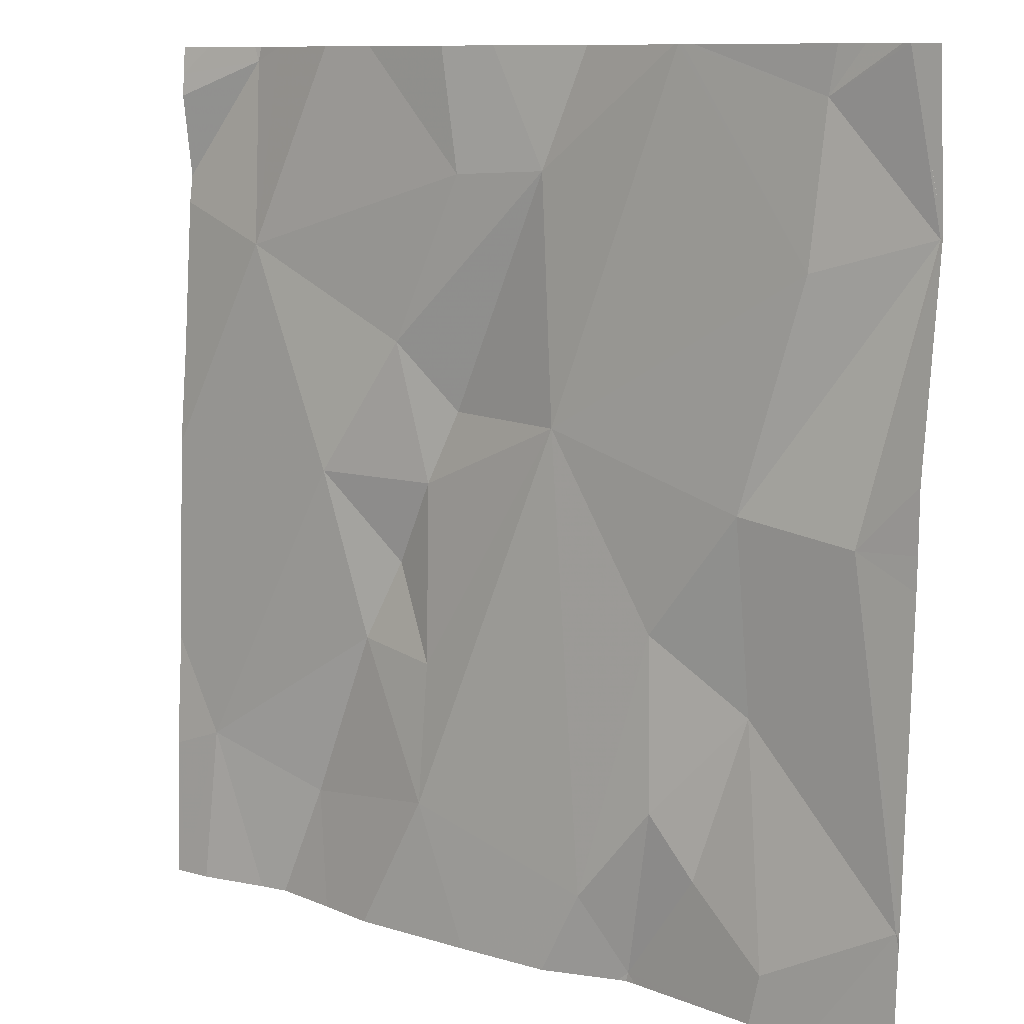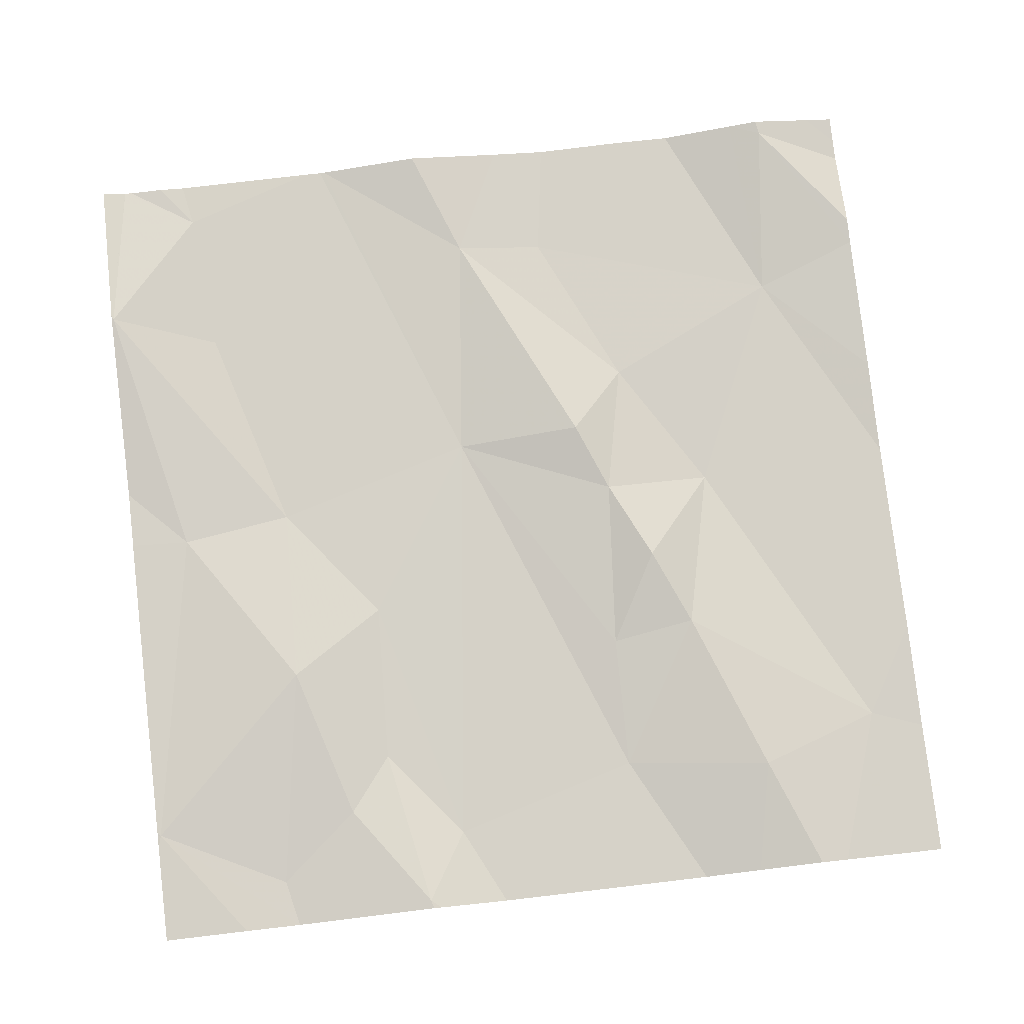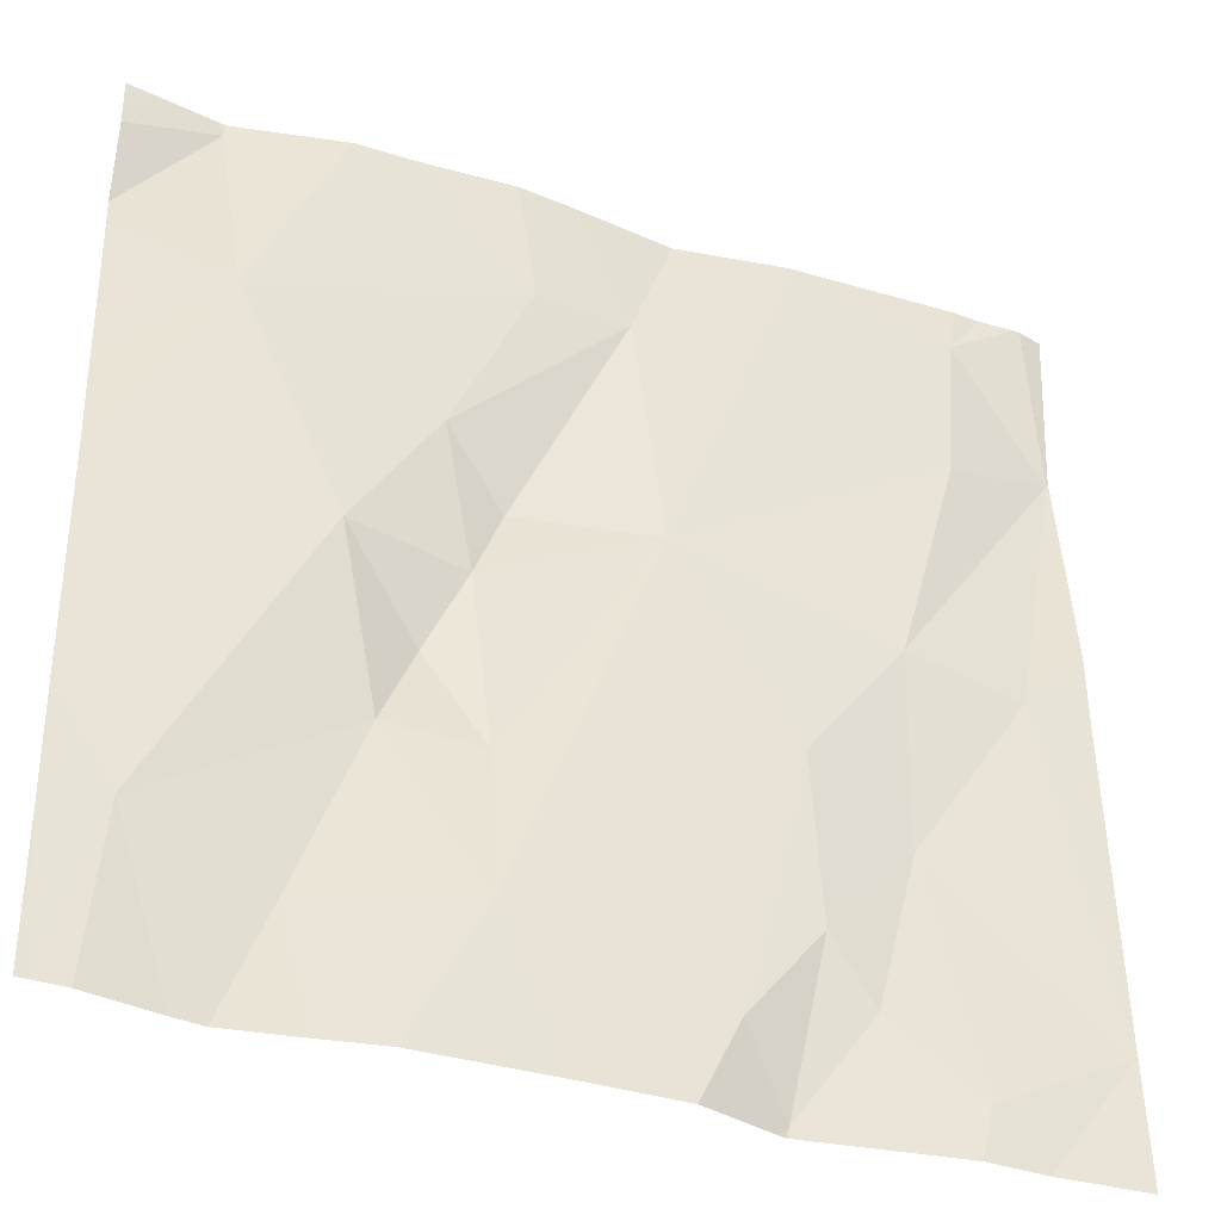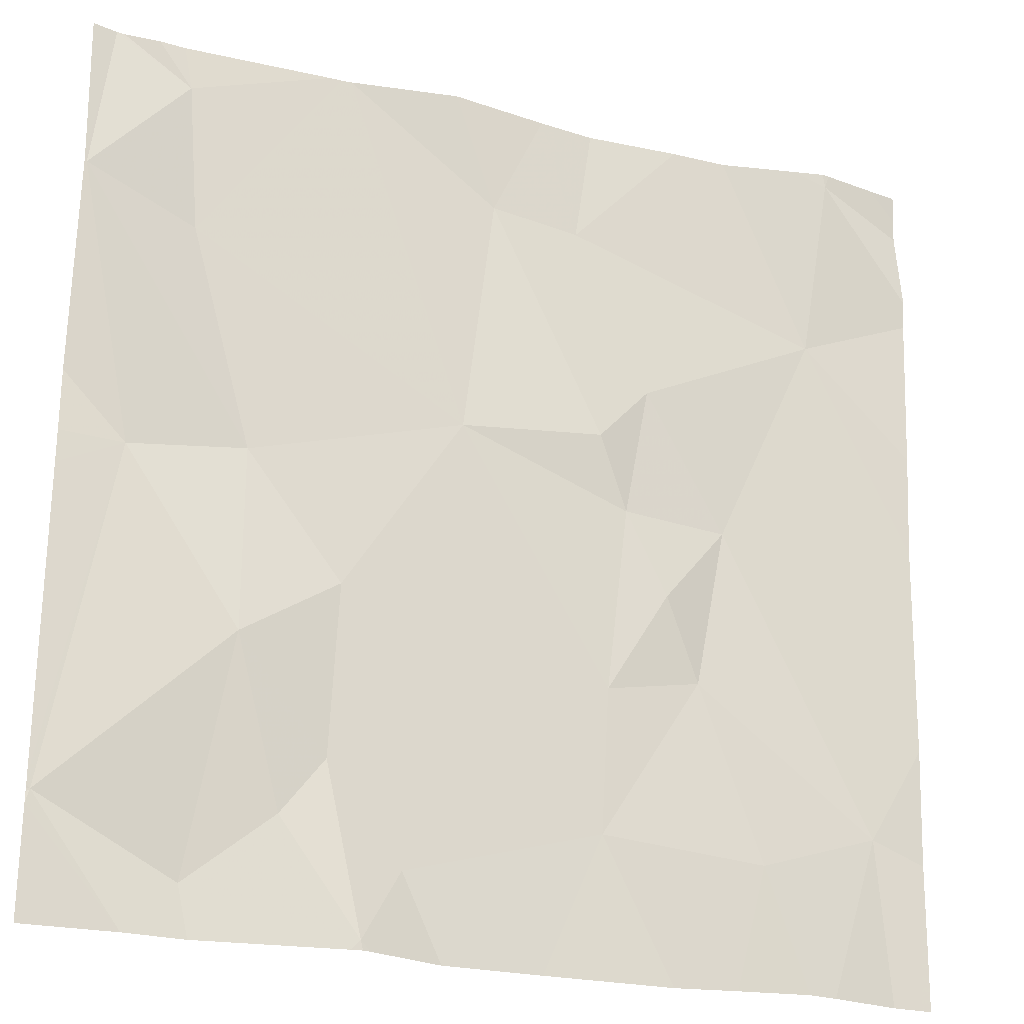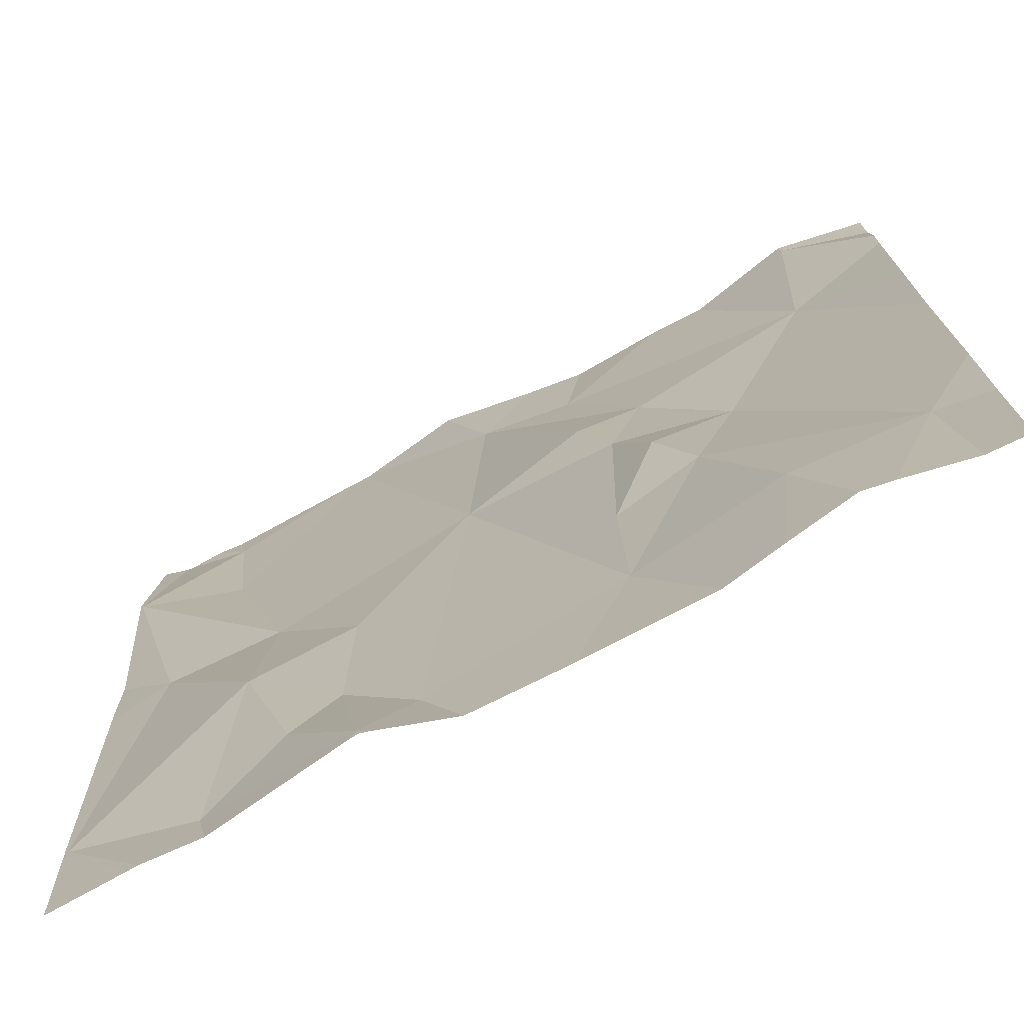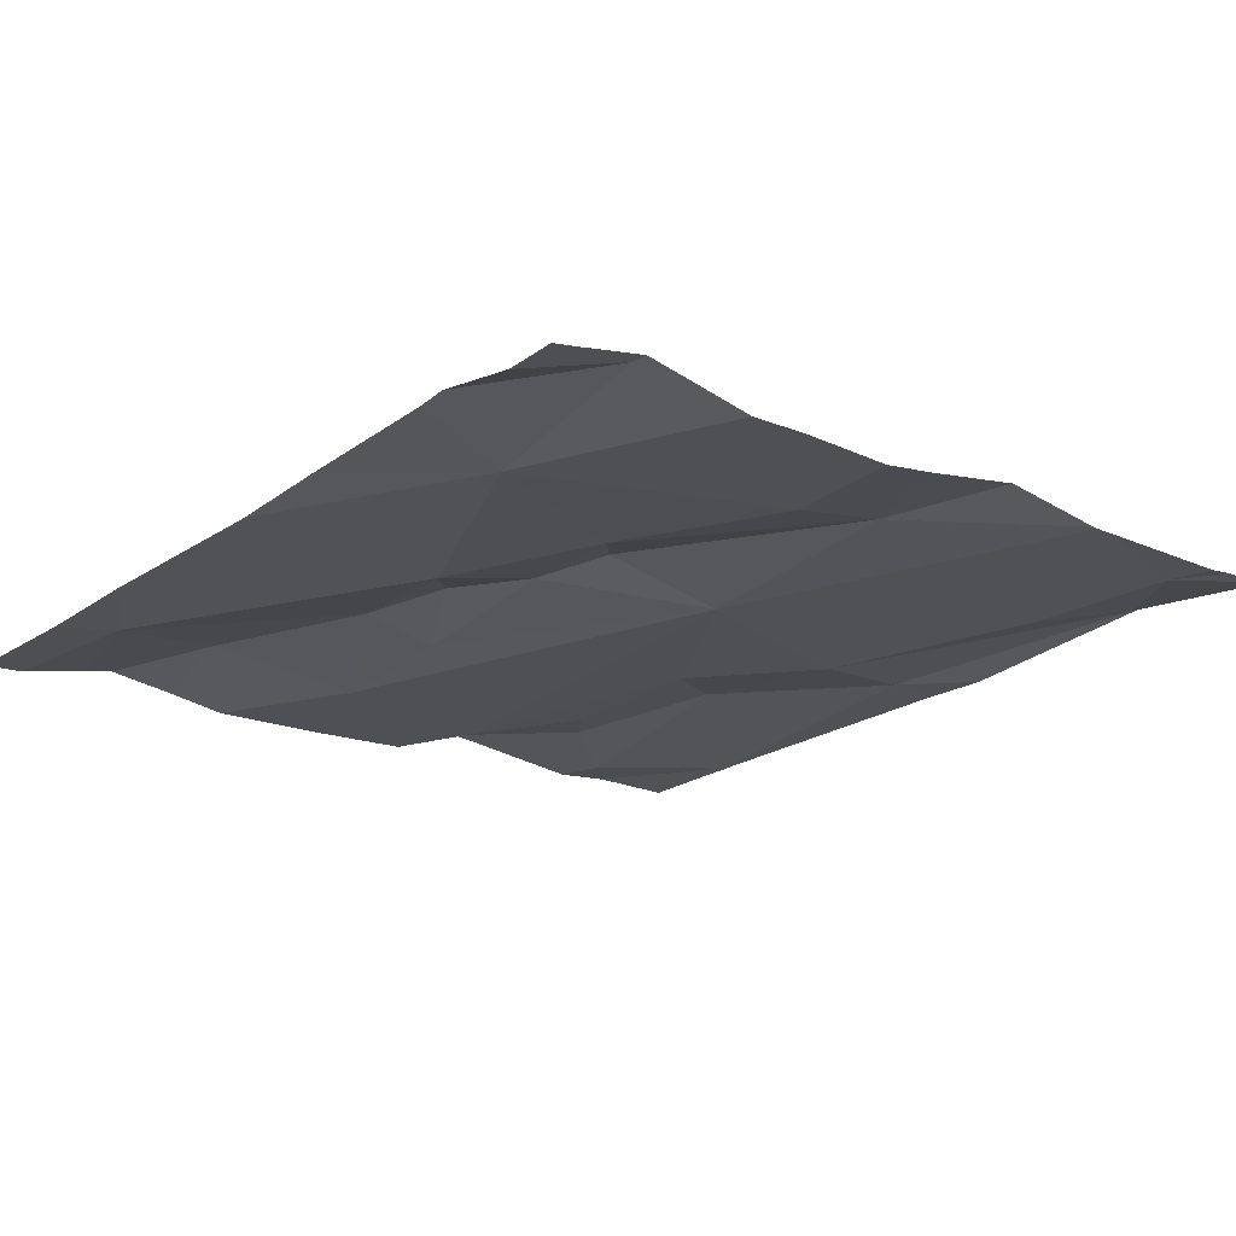
<metadata>
{"format":"obj","ext":"obj","renderer":"f3d","projection":"perspective","resolution":1024,"background":"white","views":[{"elev":10.1,"azim":-141.0,"up":"+Y"},{"elev":77.1,"azim":-6.7,"up":"+Z"},{"elev":-36.1,"azim":158.7,"up":"+Y"},{"elev":-24.1,"azim":-20.7,"up":"+Y"},{"elev":-75.0,"azim":28.5,"up":"+Y"},{"elev":-18.5,"azim":139.5,"up":"+Z"}]}
</metadata>
<code>
v -121.5 274.7 501.1
v -121.1 275.6 501.1
v -121.6 274.7 501.1
v -121.3 275.2 501.1
v -121.3 275.1 501.1
v -121 275.6 501.1
v -121 275.6 501.1
v -121.7 275.2 501.1
v -121.7 275 501.1
v -121.6 274.8 501.1
v -121.2 274.8 501.1
v -121.3 274.8 501.1
v -121.2 275.6 501.1
v -121.3 275.6 501.1
v -121.8 274.7 501.1
v -121.7 274.8 501.1
v -121.5 275.5 501.1
v -121 274.8 501.1
v -121.6 275.6 501.1
v -121.1 275.6 501.1
v -121.5 275.2 501.1
v -121.6 275 501.1
v -121.2 275 501.1
v -121.3 275 501.1
v -121.2 275.2 501.1
v -121.4 274.7 501.1
v -121.3 275.3 501.1
v -121.7 274.7 501.1
v -121.1 275.4 501.1
v -121.5 274.7 501.1
v -121.4 275.5 501.1
v -121.1 274.7 501.1
v -121.2 274.7 501.1
v -121.3 275.1 501.1
v -121.8 275.4 501.1
v -121.6 274.7 501.1
v -121.8 275.6 501.1
v -121.9 274.8 501.1
v -121.5 275.6 501.1
v -121 275.1 501.1
v -121.8 275.1 501.1
v -121.9 275.4 501.2
v -121 274.9 501.1
v -121 275.6 501.1
v -121 275.6 501.1
v -121 275.4 501.1
v -121 275.3 501.1
v -121 274.8 501.1
v -121 275.2 501.1
v -121.9 274.8 501.1
v -121.9 274.8 501.1
v -121.9 275.4 501.2
v -121.9 275.2 501.1
v -121.9 274.8 501.1
v -121.9 274.8 501.1
v -121.9 275.4 501.2
v -121.9 274.8 501.1
v -121.4 275.6 501.1
v -121.9 275.1 501.1
v -121.9 275.1 501.1
v -121 275.5 501.1
v -121.8 274.7 501.1
v -121.6 274.7 501.1
v -121.1 274.7 501.1
v -121.2 274.7 501.1
v -121.6 274.7 501.1
v -121 274.7 501.1
v -121 274.7 501.1
v -121 274.7 501.1
v -121.8 274.7 501.1
v -121.9 274.7 501.1
v -121.1 275.6 501.1
v -121.6 275.6 501.1
v -121.6 275.6 501.1
v -121.2 275.6 501.1
v -121.6 275.6 501.1
v -121.8 275.6 501.1
v -121.8 275.6 501.1
v -121 275.6 501.1
v -121.9 275.6 501.1
v -121.9 275.6 501.1
v -121.8 275.6 501.1
v -121.9 275.6 501.1
v -121.9 275.6 501.1
f 26 1 30
f 30 3 36
f 1 10 3
f 9 22 8
f 29 25 40
f 23 24 12
f 4 5 27
f 22 1 21
f 5 4 21
f 15 16 9
f 58 31 14
f 41 9 8
f 28 38 62
f 74 35 73
f 10 16 3
f 18 11 32
f 73 21 19
f 3 15 28
f 9 16 10
f 18 25 23
f 45 20 44
f 29 20 2
f 72 20 6
f 8 22 21
f 9 10 22
f 33 12 65
f 34 24 23
f 5 34 25
f 40 18 43
f 25 27 5
f 24 5 21
f 12 24 21
f 23 11 18
f 31 27 29
f 21 1 12
f 62 38 54
f 27 31 17
f 13 29 2
f 20 29 46
f 2 20 72
f 21 17 19
f 23 25 34
f 35 21 73
f 28 15 38
f 4 27 17
f 21 4 17
f 37 35 74
f 12 11 23
f 10 1 22
f 8 21 35
f 8 35 42
f 31 29 13
f 27 25 29
f 16 15 3
f 5 24 34
f 38 15 9
f 33 11 12
f 41 42 52
f 41 8 42
f 61 20 46
f 80 37 81
f 42 35 37
f 48 18 68
f 9 41 38
f 62 54 70
f 50 41 60
f 43 18 48
f 32 11 33
f 47 29 49
f 36 3 63
f 50 38 41
f 51 38 50
f 6 20 7
f 46 29 47
f 52 42 56
f 53 41 52
f 44 20 61
f 54 38 55
f 30 1 3
f 7 45 79
f 55 38 57
f 20 45 7
f 56 42 80
f 57 38 51
f 49 29 40
f 40 25 18
f 59 41 53
f 60 41 59
f 26 12 1
f 63 3 66
f 64 18 32
f 19 17 39
f 65 12 26
f 39 17 58
f 66 3 28
f 67 18 64
f 14 31 75
f 68 18 67
f 69 48 68
f 70 54 71
f 58 17 31
f 75 31 13
f 76 37 74
f 77 37 76
f 78 37 82
f 80 42 37
f 81 37 78
f 82 37 77
f 83 56 80
f 84 56 83

</code>
